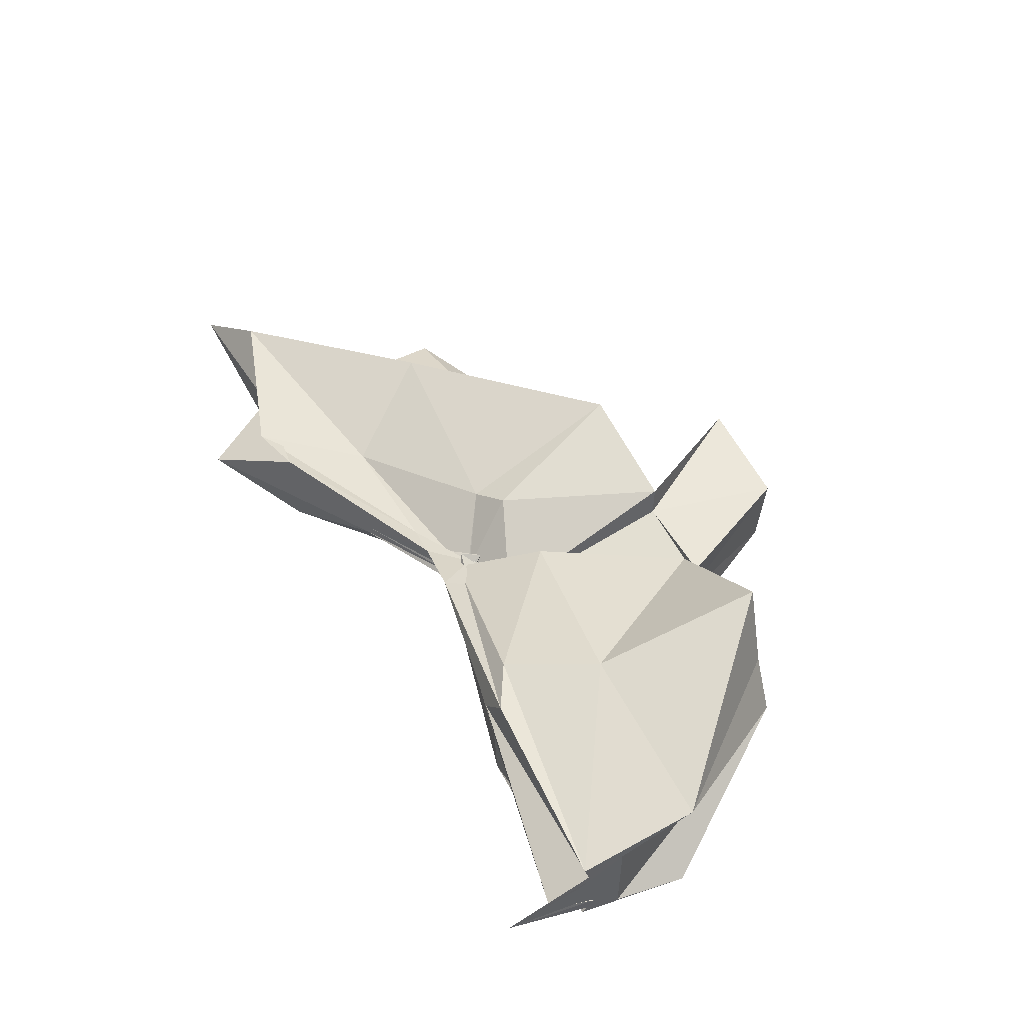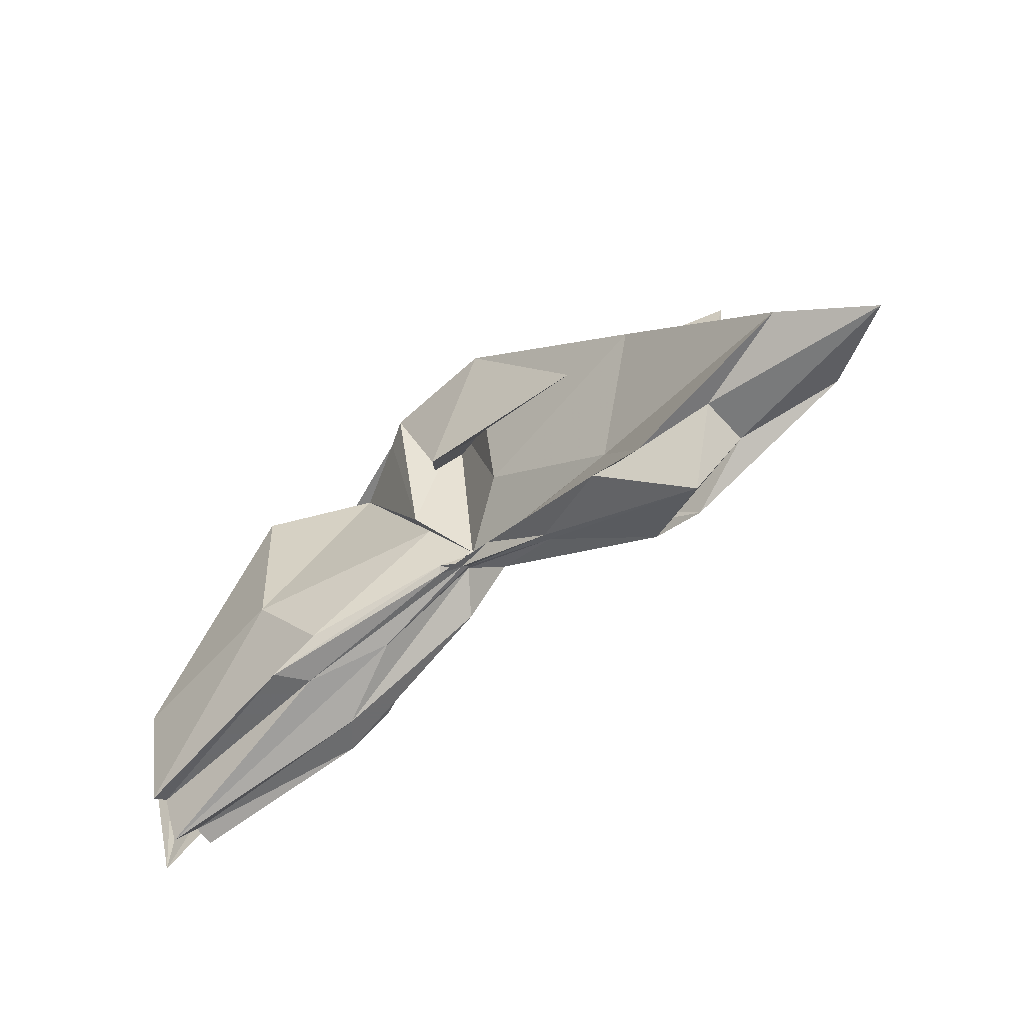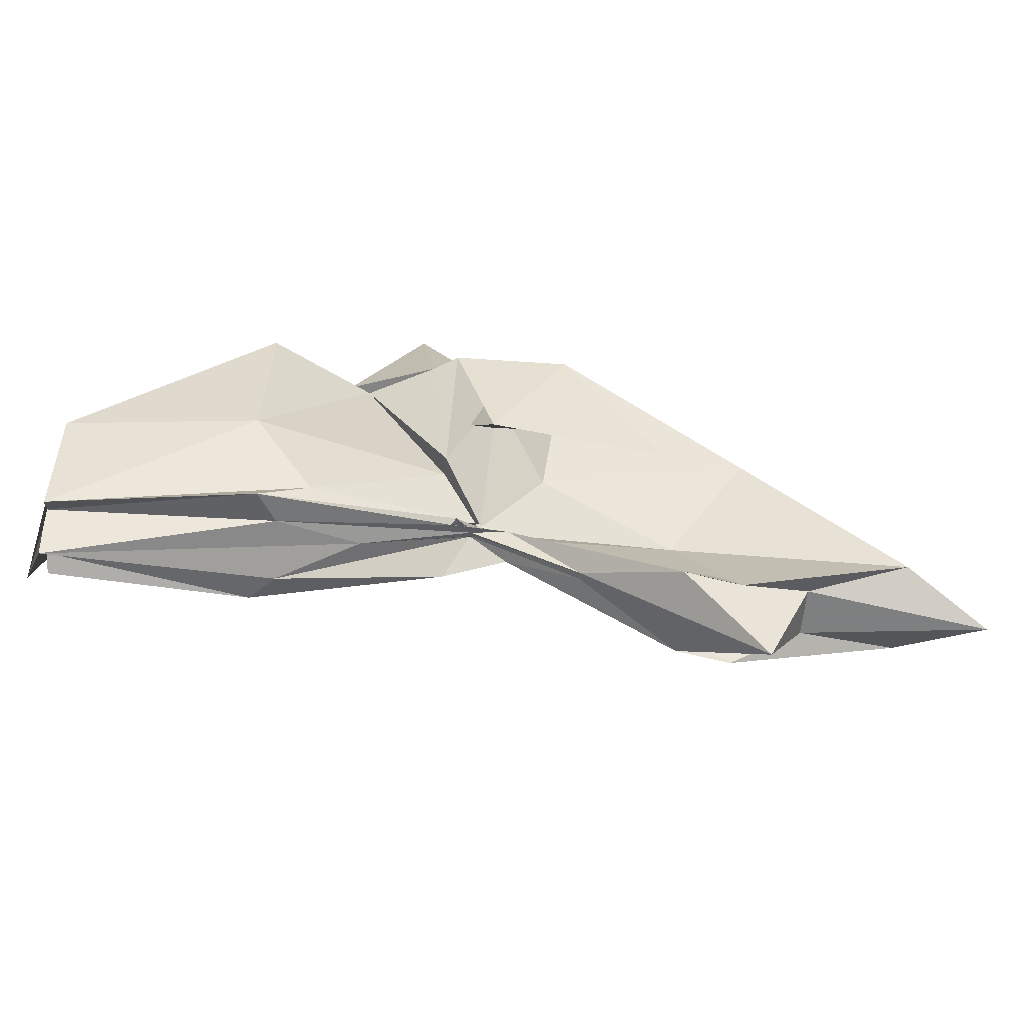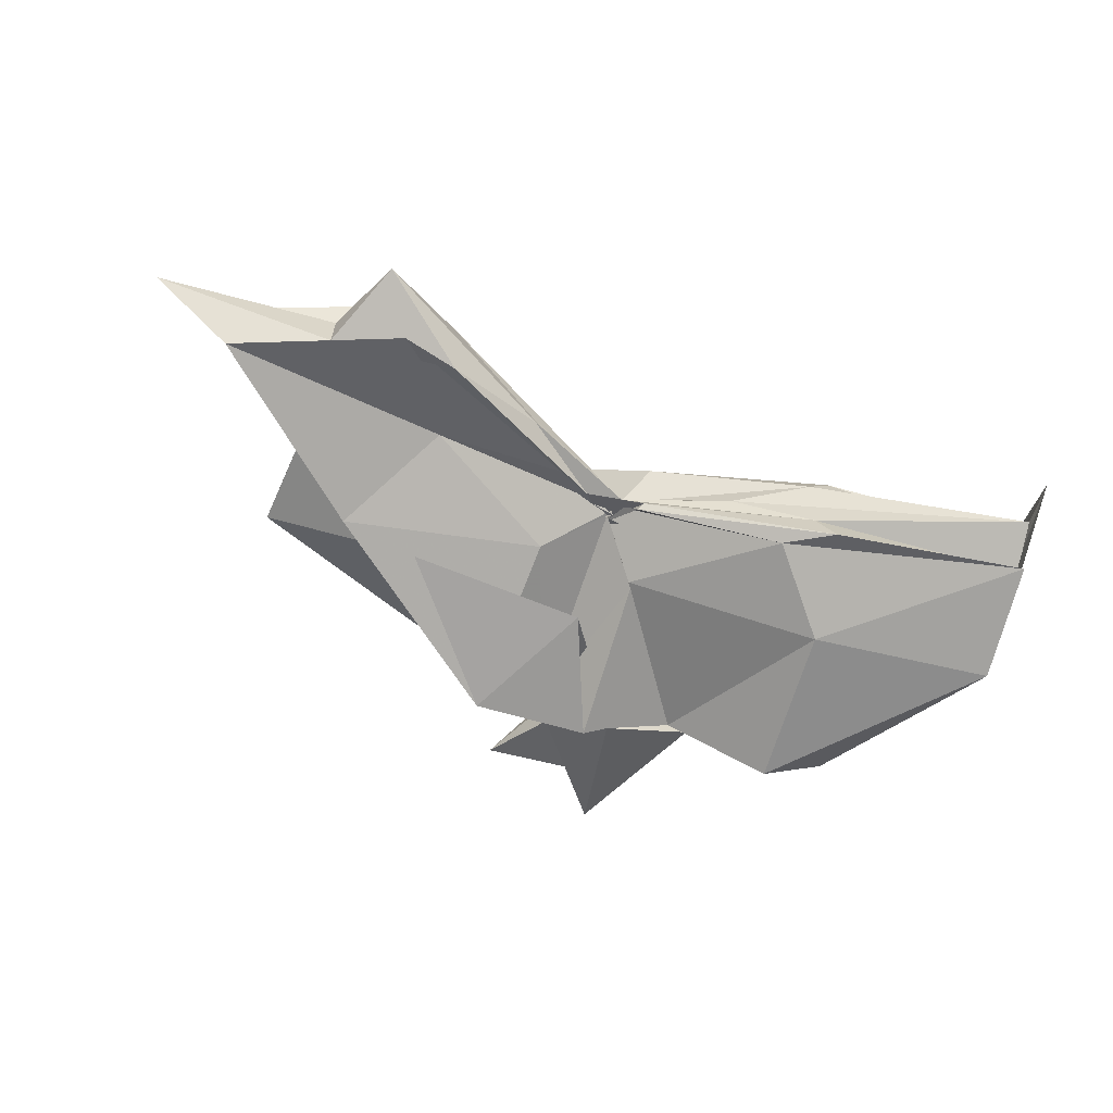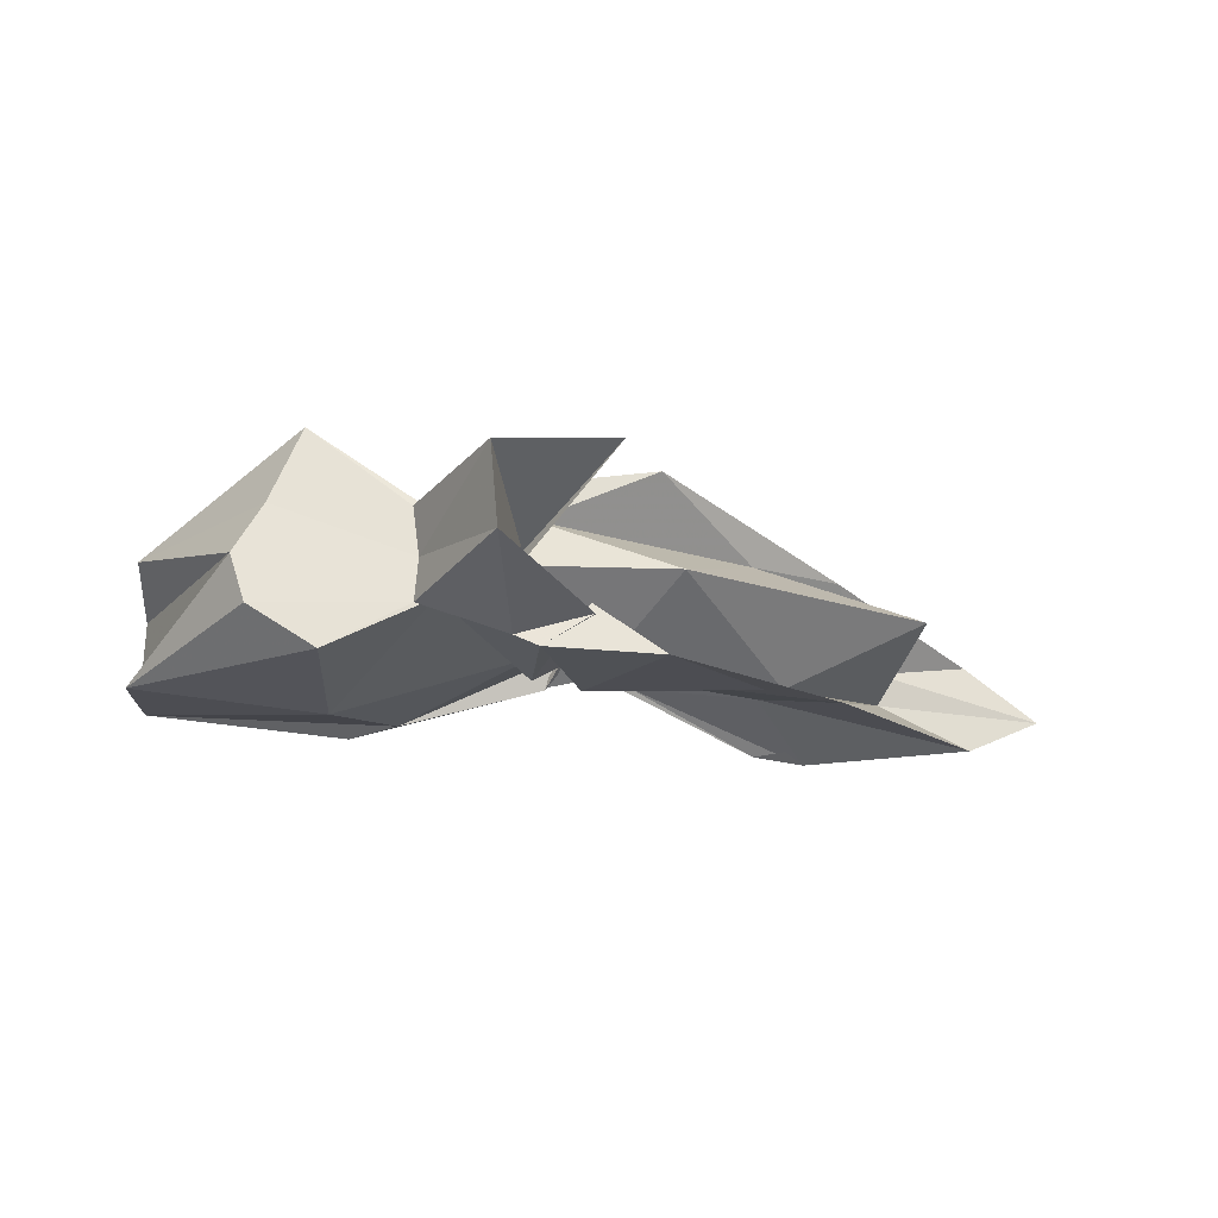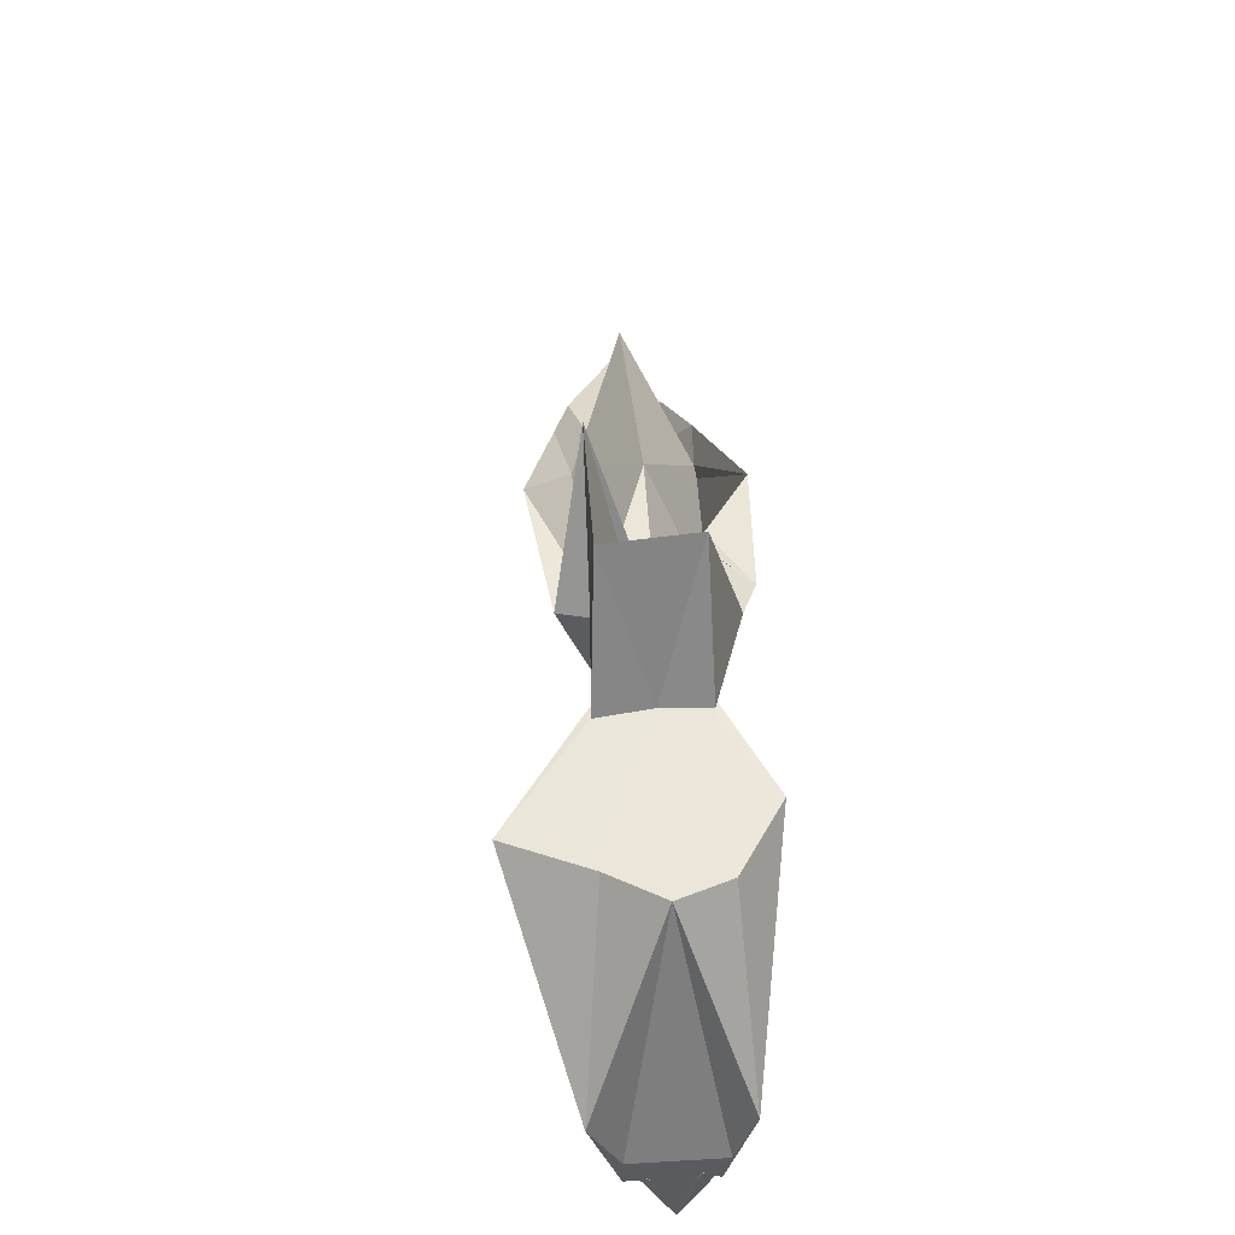
<metadata>
{"format":"obj","ext":"obj","renderer":"f3d","projection":"perspective","resolution":1024,"background":"white","views":[{"elev":50.4,"azim":-115.9,"up":"+Y"},{"elev":-60.5,"azim":42.2,"up":"+Z"},{"elev":-60.3,"azim":-4.6,"up":"+Z"},{"elev":-62.2,"azim":164.4,"up":"+Y"},{"elev":-27.1,"azim":-2.7,"up":"+Y"},{"elev":55.9,"azim":-93.6,"up":"+Z"}]}
</metadata>
<code>
v -0.4494 0.003495 0.2476
v -0.4132 -0.00381 0.06704
v -0.1383 -0.003716 0.1608
v -0.2715 0.03932 0.1643
v -0.3468 0.07406 0.2476
v -0.386 0.04043 0.1291
v -0.4583 0.003943 0.1003
v -0.5113 0.03282 0.2472
v -0.6128 0.1039 0.249
v -0.6377 0.04008 0.2472
v -0.6472 -0.04271 0.2477
v -0.5929 -0.0776 0.2468
v -0.5104 -0.0353 0.2473
v -0.4401 -0.04214 0.1245
v -0.3985 -0.03766 0.2484
v -0.3428 -0.07699 0.247
v -0.2482 -0.05129 0.1367
v -0.1577 0.01051 0.03821
v -0.1988 0.04928 0.1214
v -0.3582 0.02704 0.1151
v -0.4087 -0.006085 0.08395
v -0.4461 0.03041 0.137
v -0.5986 0.06496 0.1162
v -0.7501 0.05638 0.1186
v -0.6605 -0.002174 0.2471
v -0.749 -0.05266 0.1189
v -0.5939 -0.06956 0.1153
v -0.4403 -0.02463 0.1284
v -0.4088 -0.004862 0.08251
v -0.3598 -0.03288 0.1119
v -0.1986 -0.05427 0.1213
v -0.1573 -0.01532 0.03279
v -0.07694 0.03447 0.002282
v -0.2569 0.01119 0.04385
v -0.4128 -0.007564 0.07988
v -0.4078 -0.0002017 0.07307
v -0.5539 0.04882 0.04872
v -0.7485 0.03292 0.02542
v -0.7492 0.03271 0.05806
v -0.7491 -0.03791 0.05727
v -0.749 -0.03263 0.02463
v -0.5452 -0.04856 0.0481
v -0.4021 0.008311 0.07921
v -0.4134 -0.001834 0.07677
v -0.257 -0.017 0.04384
v -0.07731 -0.04081 0.002513
v -0.01278 -0.003671 -0.02143
v -0.2107 0.03253 -0.03795
v -0.3592 0.005767 0.05318
v -0.406 -0.0008339 0.08508
v -0.4372 0.01152 0.06698
v -0.5902 0.04506 0.02859
v -0.7497 0.01707 0.03023
v -0.7492 -0.003896 -0.04096
v -0.7499 -0.01964 0.03529
v -0.5849 -0.05152 0.02737
v -0.4289 -0.02144 0.06294
v -0.4085 0.004779 0.09563
v -0.3601 -0.01264 0.05095
v -0.2105 -0.03895 -0.03842
v -0.155 -0.02281 -0.01444
v -0.1554 0.01574 -0.01405
v -0.3304 -0.007762 0.2471
v -0.443 0.03017 0.247
v -0.4495 0.0585 0.2496
v -0.4528 0.03533 0.2471
v -0.5301 0.03934 0.2484
v -0.5243 -0.002754 0.2476
v -0.5265 -0.03958 0.2476
v -0.4553 -0.0637 0.2472
v -0.4357 -0.07411 0.2509
v -0.4027 -0.06266 0.1514
v -0.4514 -0.007933 0.2476
v -0.3798 0.03482 0.3582
v -0.4733 0.03326 0.3559
v -0.4669 -0.03687 0.3547
v -0.3962 -0.04676 0.2498
v -0.252 0.03271 -0.02587
v -0.3866 0.0097 0.0525
v -0.4368 0.02447 0.04734
v -0.5694 0.02322 0.02481
v -0.7482 -0.003447 -0.004554
v -0.5698 -0.02578 0.03165
v -0.4328 -0.01787 0.05799
v -0.3864 -0.01071 0.06534
v -0.2539 -0.03845 -0.02376
v -0.1877 -0.003808 -0.0777
v -0.3291 -0.0002075 0.01797
v -0.4166 -0.0009104 0.07067
v -0.504 -0.003694 0.04315
v -0.416 -0.008333 0.06425
v -0.3296 -0.006313 0.01699
f 3 18 4
f 4 18 19
f 4 19 5
f 5 19 20
f 5 20 6
f 6 20 21
f 6 21 7
f 7 21 22
f 7 22 8
f 8 22 23
f 8 23 9
f 9 23 24
f 9 24 10
f 10 24 25
f 10 25 11
f 11 25 26
f 11 26 12
f 12 26 27
f 12 27 13
f 13 27 28
f 13 28 14
f 14 28 29
f 14 29 15
f 15 29 30
f 15 30 16
f 16 30 31
f 16 31 17
f 17 31 32
f 17 32 3
f 3 32 18
f 18 33 19
f 19 33 34
f 19 34 20
f 20 34 35
f 20 35 21
f 21 35 36
f 21 36 22
f 22 36 37
f 22 37 23
f 23 37 38
f 23 38 24
f 24 38 39
f 24 39 25
f 25 39 40
f 25 40 26
f 26 40 41
f 26 41 27
f 27 41 42
f 27 42 28
f 28 42 43
f 28 43 29
f 29 43 44
f 29 44 30
f 30 44 45
f 30 45 31
f 31 45 46
f 31 46 32
f 32 46 47
f 32 47 18
f 18 47 33
f 33 48 34
f 34 48 49
f 34 49 35
f 35 49 50
f 35 50 36
f 36 50 51
f 36 51 37
f 37 51 52
f 37 52 38
f 38 52 53
f 38 53 39
f 39 53 54
f 39 54 40
f 40 54 55
f 40 55 41
f 41 55 56
f 41 56 42
f 42 56 57
f 42 57 43
f 43 57 58
f 43 58 44
f 44 58 59
f 44 59 45
f 45 59 60
f 45 60 46
f 46 60 61
f 46 61 47
f 47 61 62
f 47 62 33
f 33 62 48
f 63 64 73
f 64 74 73
f 64 65 74
f 65 66 74
f 66 75 74
f 66 67 75
f 67 68 75
f 68 76 75
f 68 69 76
f 69 70 76
f 70 77 76
f 70 71 77
f 71 72 77
f 72 73 77
f 72 63 73
f 78 88 79
f 79 88 89
f 79 89 80
f 80 89 81
f 81 89 90
f 81 90 82
f 82 90 83
f 83 90 91
f 83 91 84
f 84 91 85
f 85 91 92
f 85 92 86
f 86 92 87
f 87 92 88
f 87 88 78
f 3 4 63
f 63 4 64
f 4 5 64
f 64 5 65
f 5 6 65
f 6 7 65
f 65 7 66
f 7 8 66
f 66 8 67
f 8 9 67
f 9 10 67
f 67 10 68
f 10 11 68
f 68 11 69
f 11 12 69
f 12 13 69
f 69 13 70
f 13 14 70
f 70 14 71
f 14 15 71
f 15 16 71
f 71 16 72
f 16 17 72
f 72 17 63
f 17 3 63
f 48 78 49
f 49 78 79
f 49 79 50
f 50 79 80
f 50 80 51
f 51 80 52
f 52 80 81
f 52 81 53
f 53 81 82
f 53 82 54
f 54 82 55
f 55 82 83
f 55 83 56
f 56 83 84
f 56 84 57
f 57 84 58
f 58 84 85
f 58 85 59
f 59 85 86
f 59 86 60
f 60 86 61
f 61 86 87
f 61 87 62
f 62 87 78
f 62 78 48
f 73 74 1
f 74 75 1
f 75 76 1
f 76 77 1
f 77 73 1
f 89 88 2
f 90 89 2
f 91 90 2
f 92 91 2
f 88 92 2

</code>
